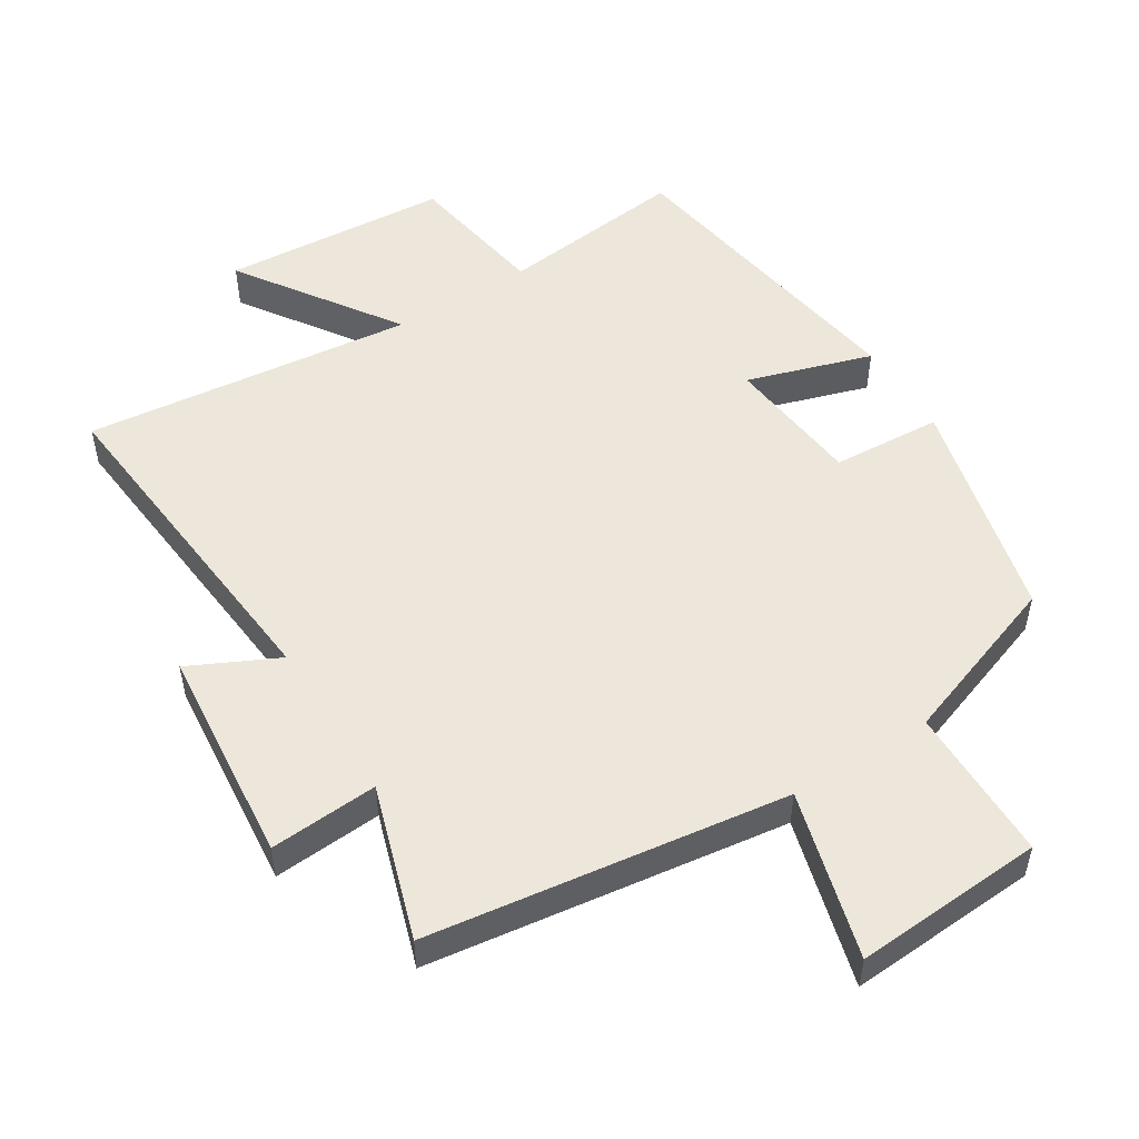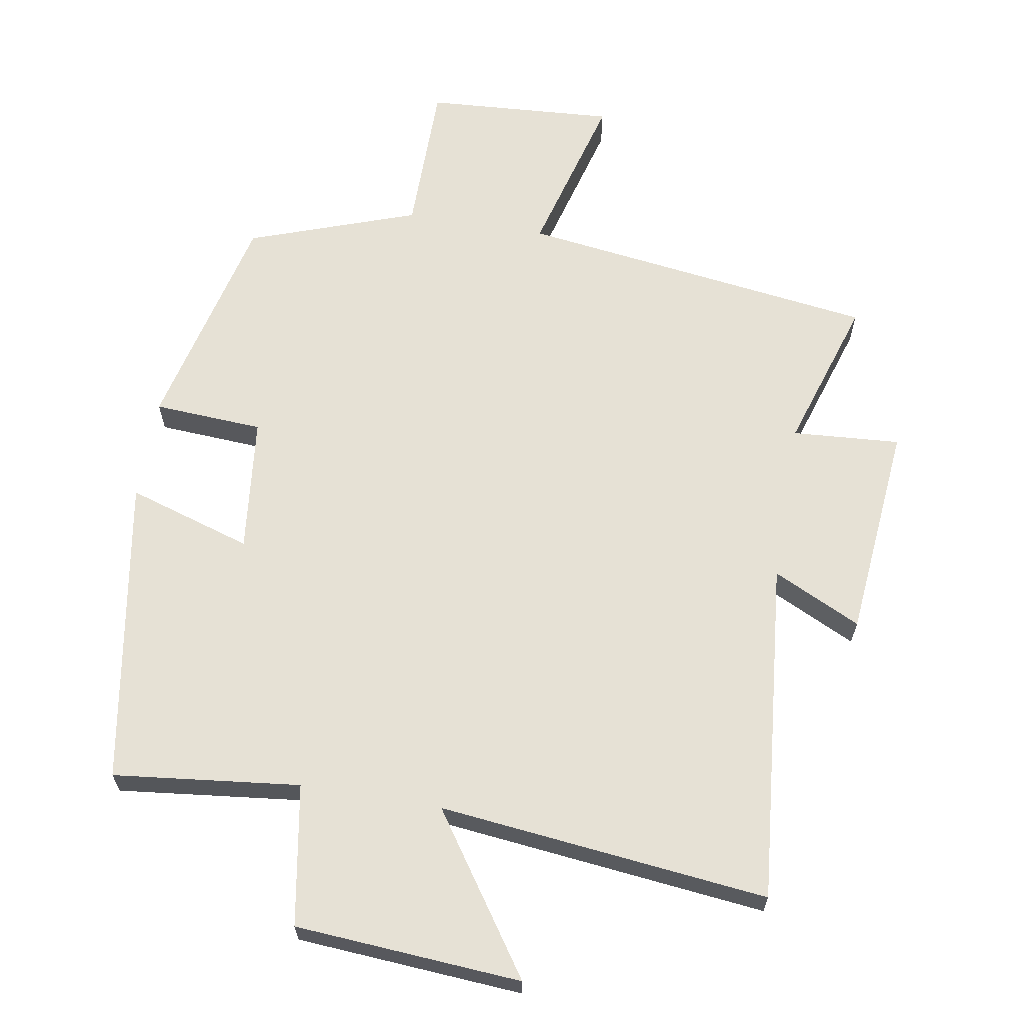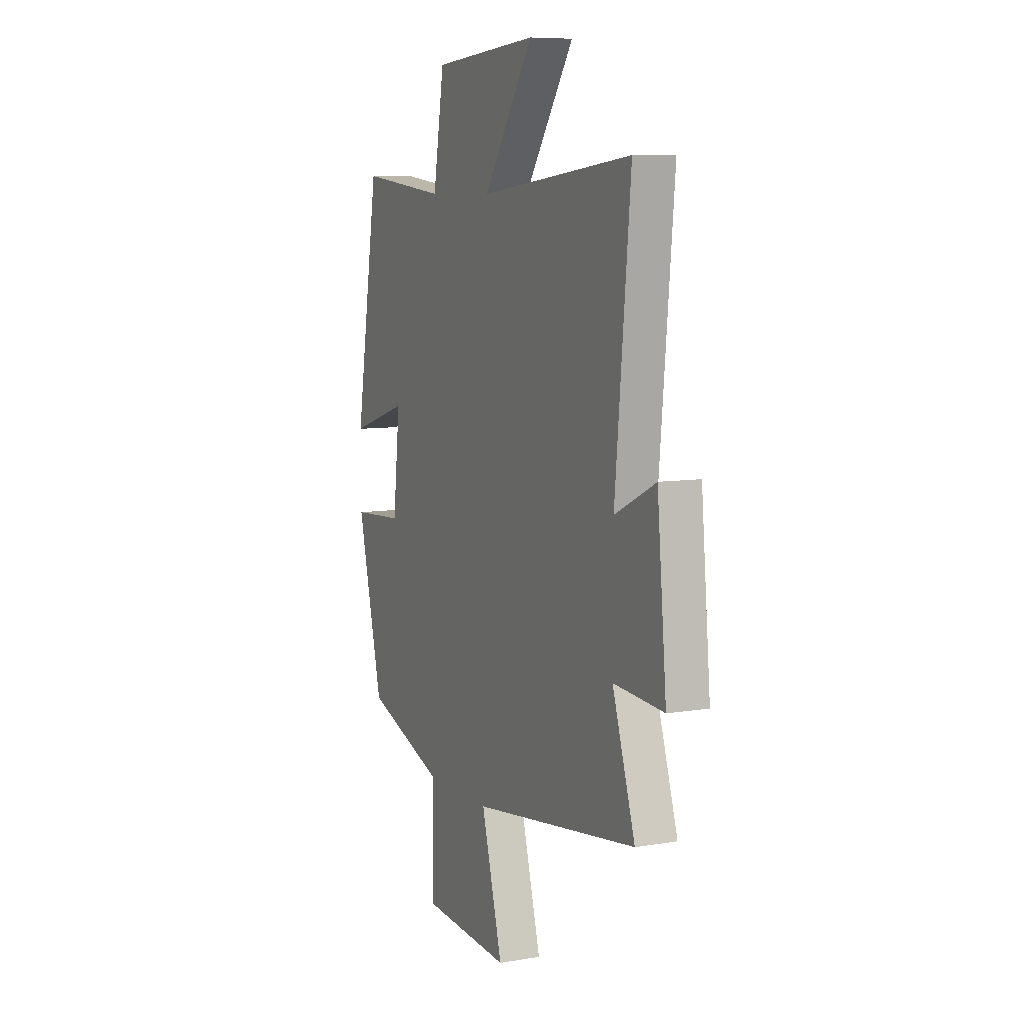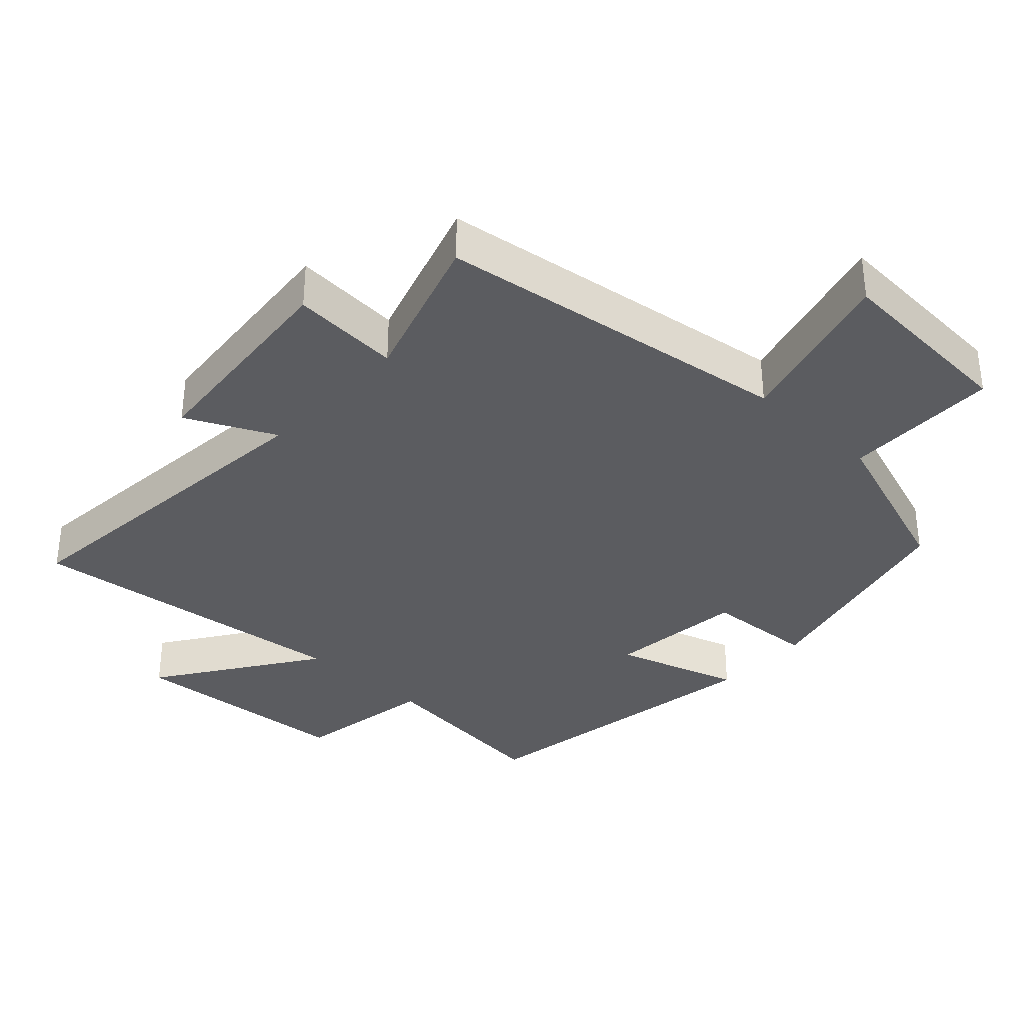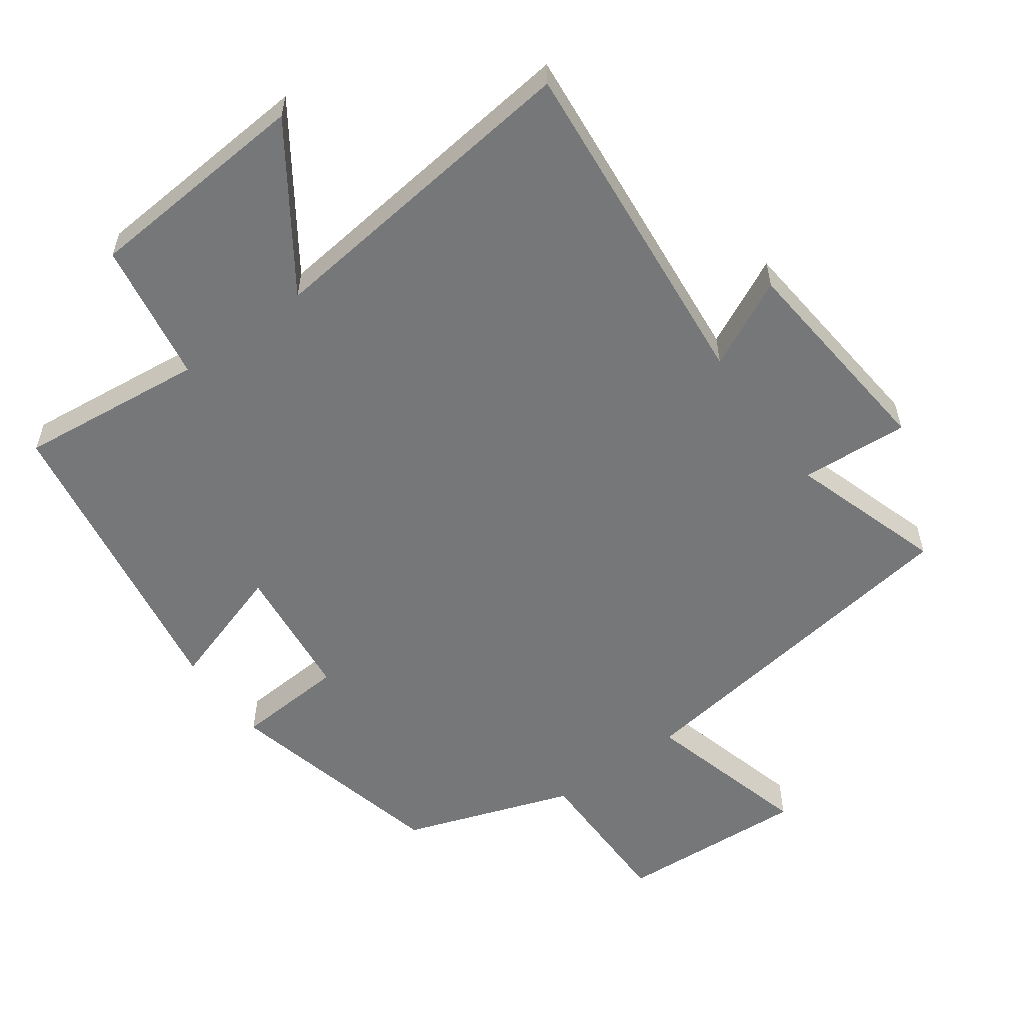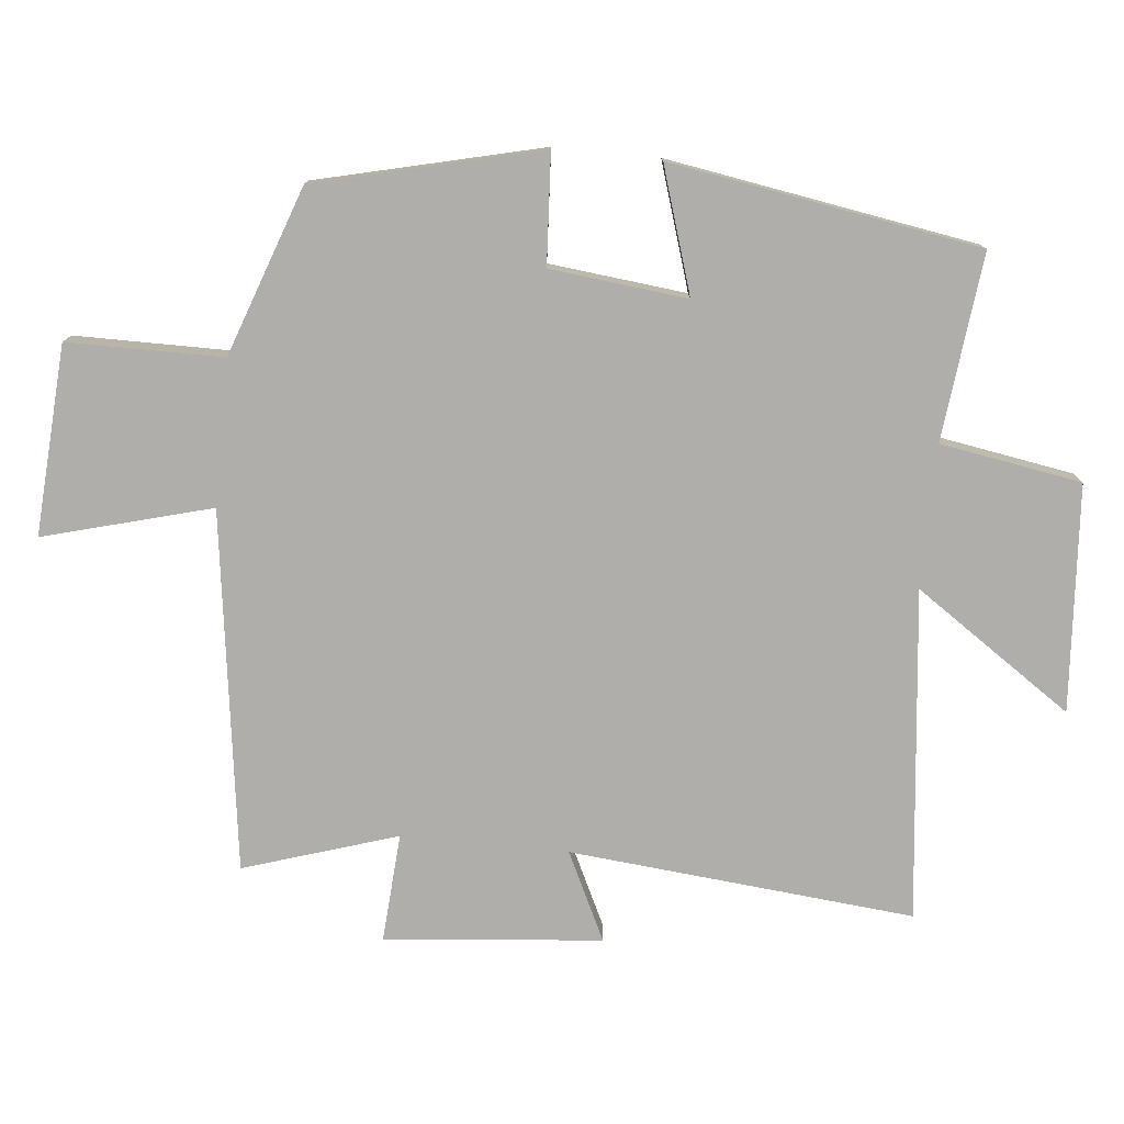
<metadata>
{"format":"obj","ext":"obj","renderer":"f3d","projection":"perspective","resolution":1024,"background":"white","views":[{"elev":52.0,"azim":148.0,"up":"+Y"},{"elev":64.3,"azim":9.6,"up":"+Y"},{"elev":8.1,"azim":65.0,"up":"+Z"},{"elev":-34.9,"azim":137.1,"up":"+Y"},{"elev":-57.1,"azim":36.0,"up":"+Y"},{"elev":-77.6,"azim":-95.7,"up":"+Y"}]}
</metadata>
<code>
v -0.42 0.07 -0.412
v -0.5 0.07 -0.08
v -0.338 0.07 -0.07
v -0.316 0.07 0.132
v -0.5 0.07 0.074
v -0.425 0.07 0.531
v -0.149 0.07 0.5
v -0.114 0.07 0.709
v 0.22 0.07 0.733
v 0.061 0.07 0.5
v 0.548 0.07 0.554
v 0.5 0.07 0.045
v 0.63 0.07 0.108
v 0.66 0.07 -0.212
v 0.5 0.07 -0.201
v 0.572 0.07 -0.427
v 0.043 0.07 -0.5
v 0.11 0.07 -0.747
v -0.17 0.07 -0.729
v -0.171 0.07 -0.5
v -0.42 0 -0.412
v -0.5 0 -0.08
v -0.338 0 -0.07
v -0.316 0 0.132
v -0.5 0 0.074
v -0.425 0 0.531
v -0.149 0 0.5
v -0.114 0 0.709
v 0.22 0 0.733
v 0.061 0 0.5
v 0.548 0 0.554
v 0.5 0 0.045
v 0.63 0 0.108
v 0.66 0 -0.212
v 0.5 0 -0.201
v 0.572 0 -0.427
v 0.043 0 -0.5
v 0.11 0 -0.747
v -0.17 0 -0.729
v -0.171 0 -0.5
f 17 18 19 20
f 15 16 17 20
f 15 20 1 2
f 12 13 14 15
f 10 11 12
f 10 12 15
f 7 8 9 10
f 7 10 15
f 4 5 6 7
f 3 4 7 15
f 2 3 15
f 40 39 38 37
f 40 37 36 35
f 22 21 40 35
f 35 34 33 32
f 32 31 30
f 35 32 30
f 30 29 28 27
f 35 30 27
f 27 26 25 24
f 35 27 24 23
f 35 23 22
f 1 21 22 2
f 2 22 23 3
f 3 23 24 4
f 4 24 25 5
f 5 25 26 6
f 6 26 27 7
f 7 27 28 8
f 8 28 29 9
f 9 29 30 10
f 10 30 31 11
f 11 31 32 12
f 12 32 33 13
f 13 33 34 14
f 14 34 35 15
f 15 35 36 16
f 16 36 37 17
f 17 37 38 18
f 18 38 39 19
f 19 39 40 20
f 20 40 21 1

</code>
